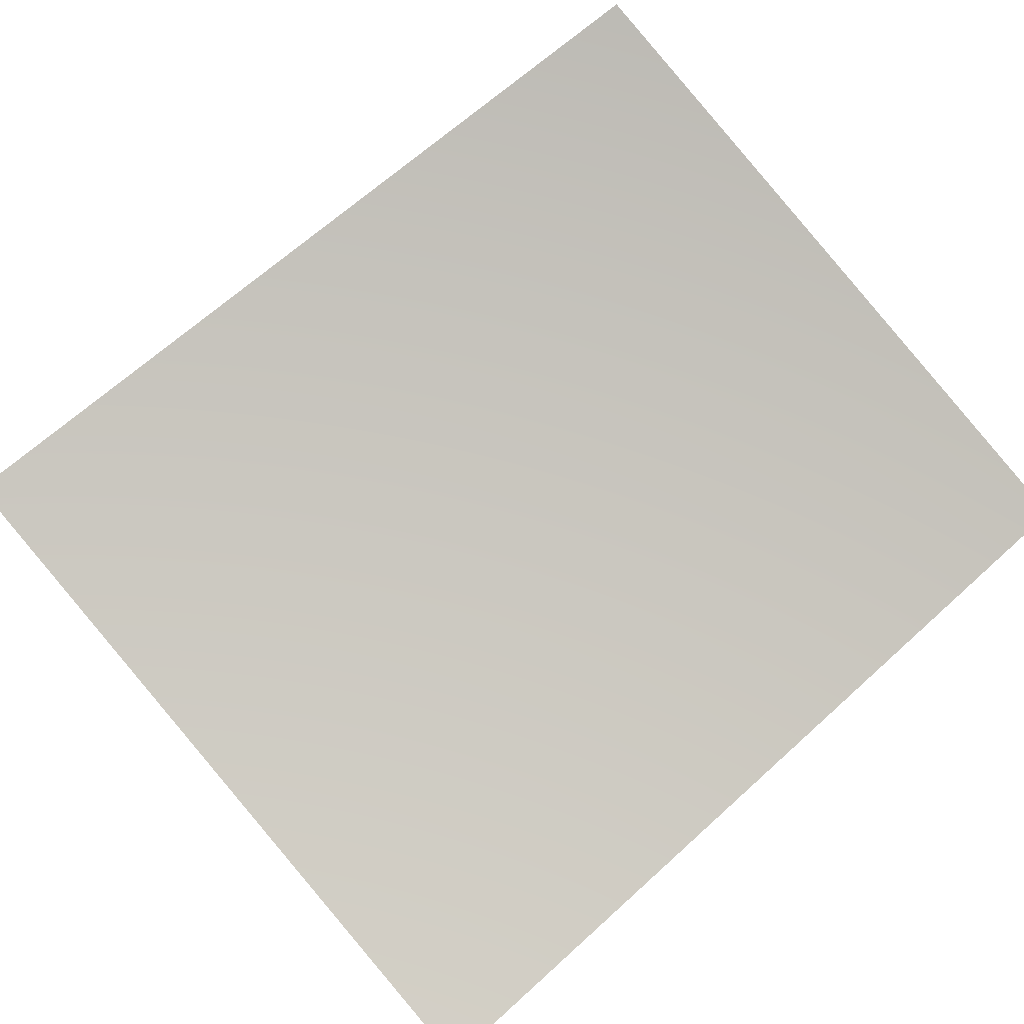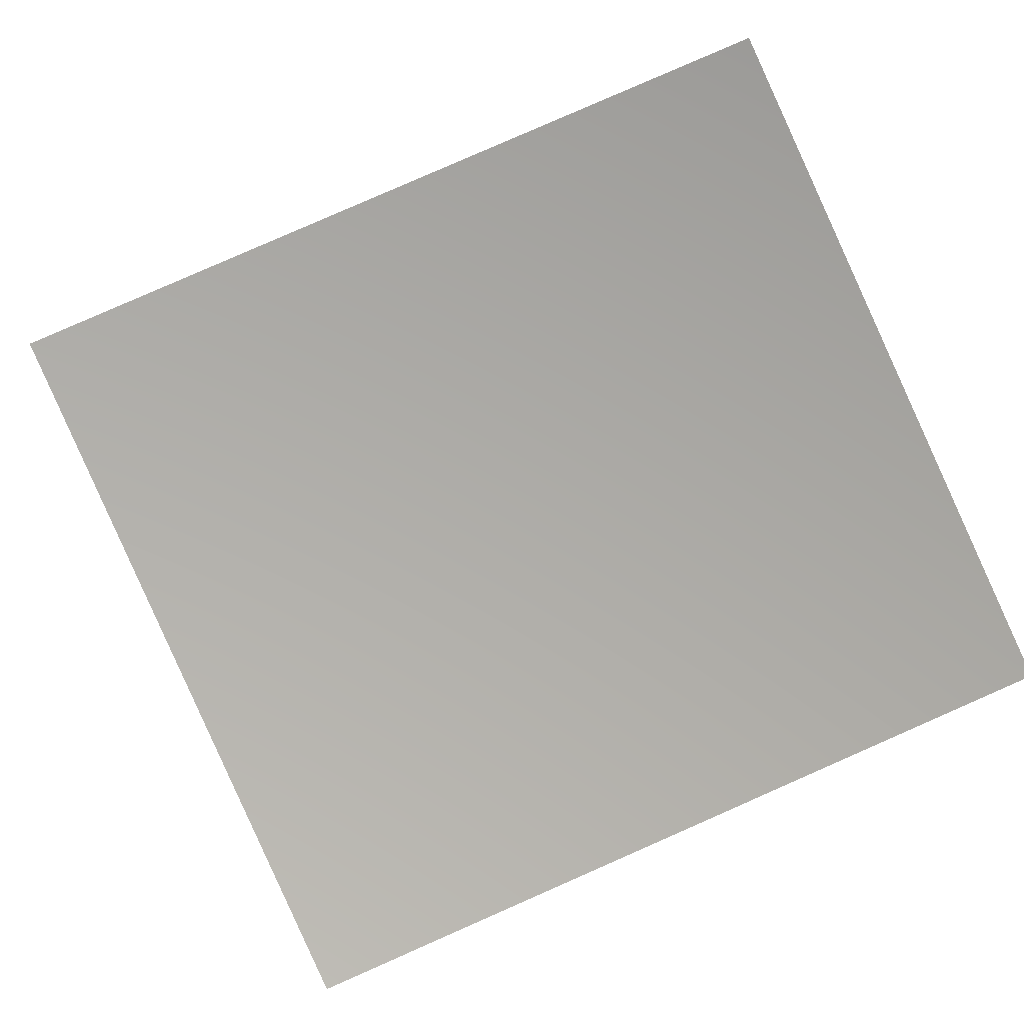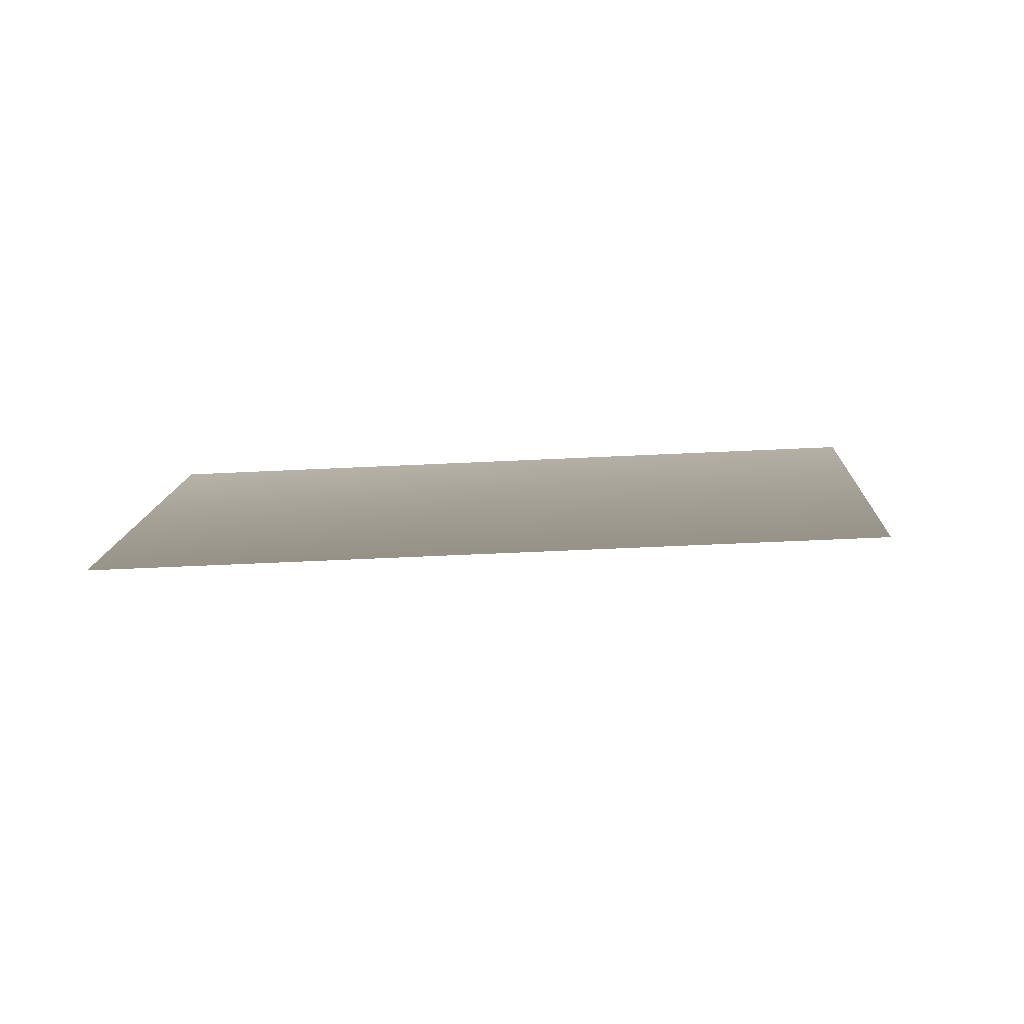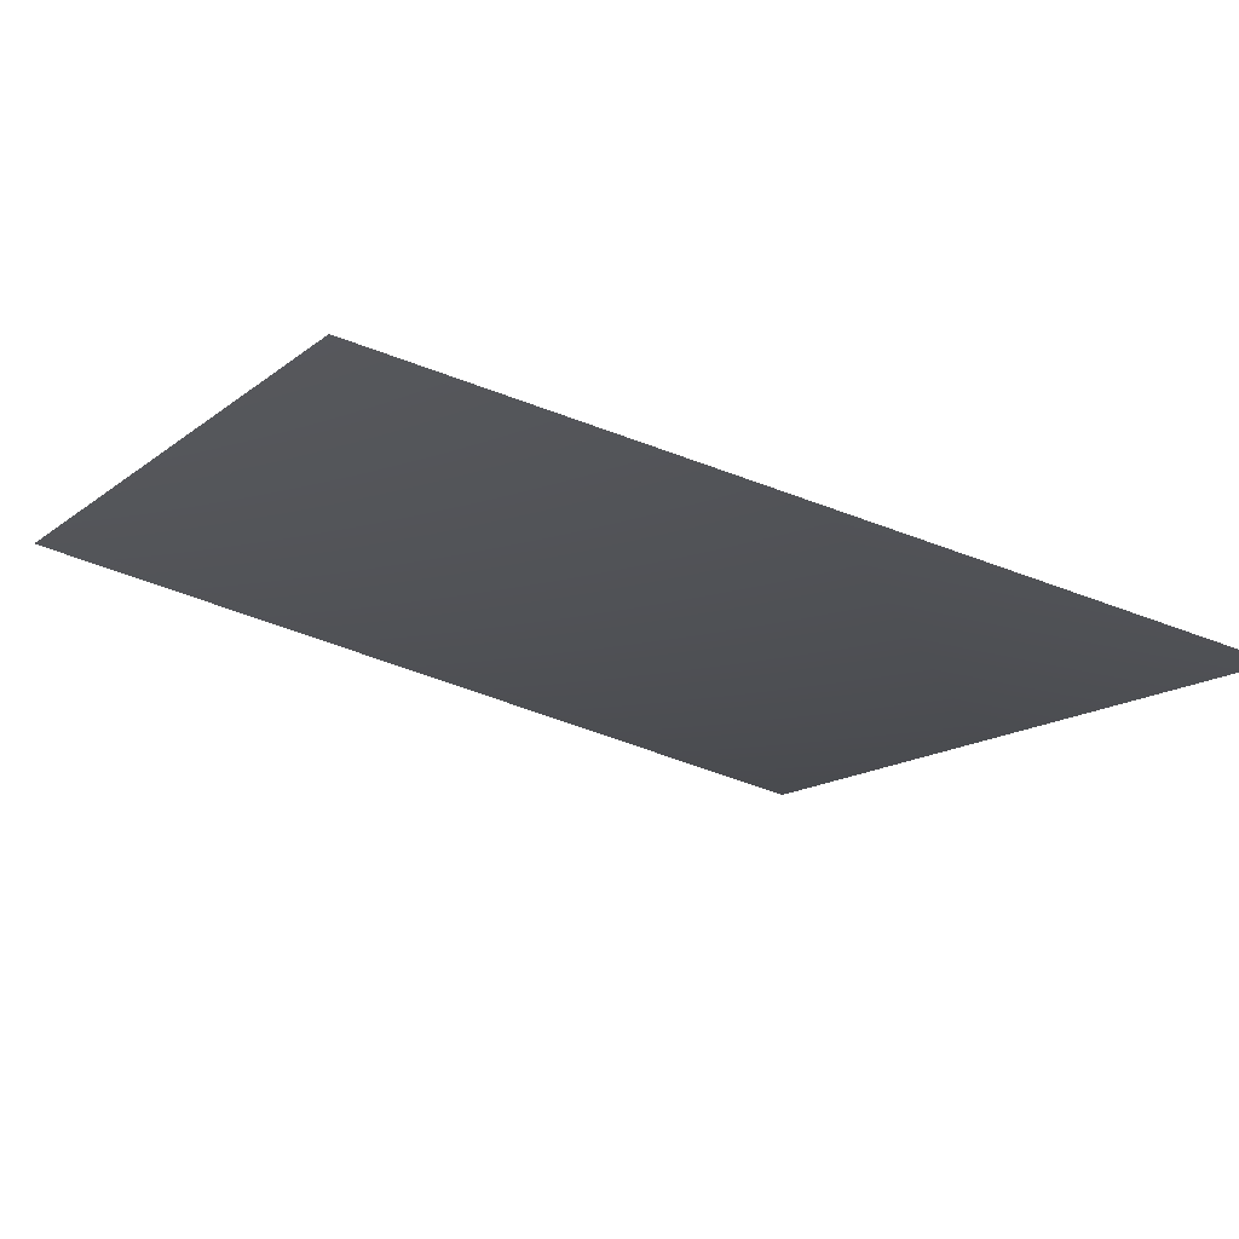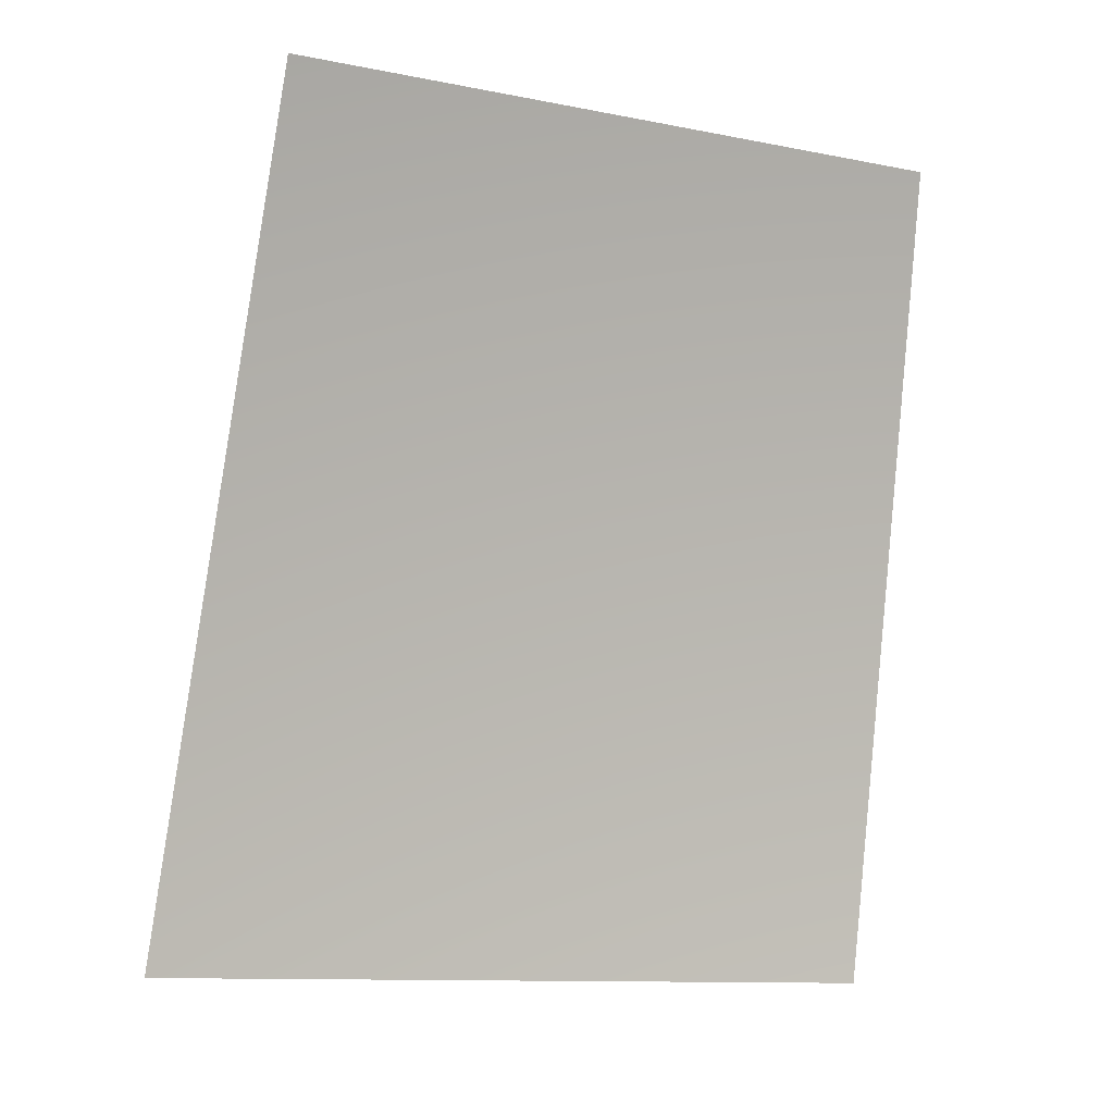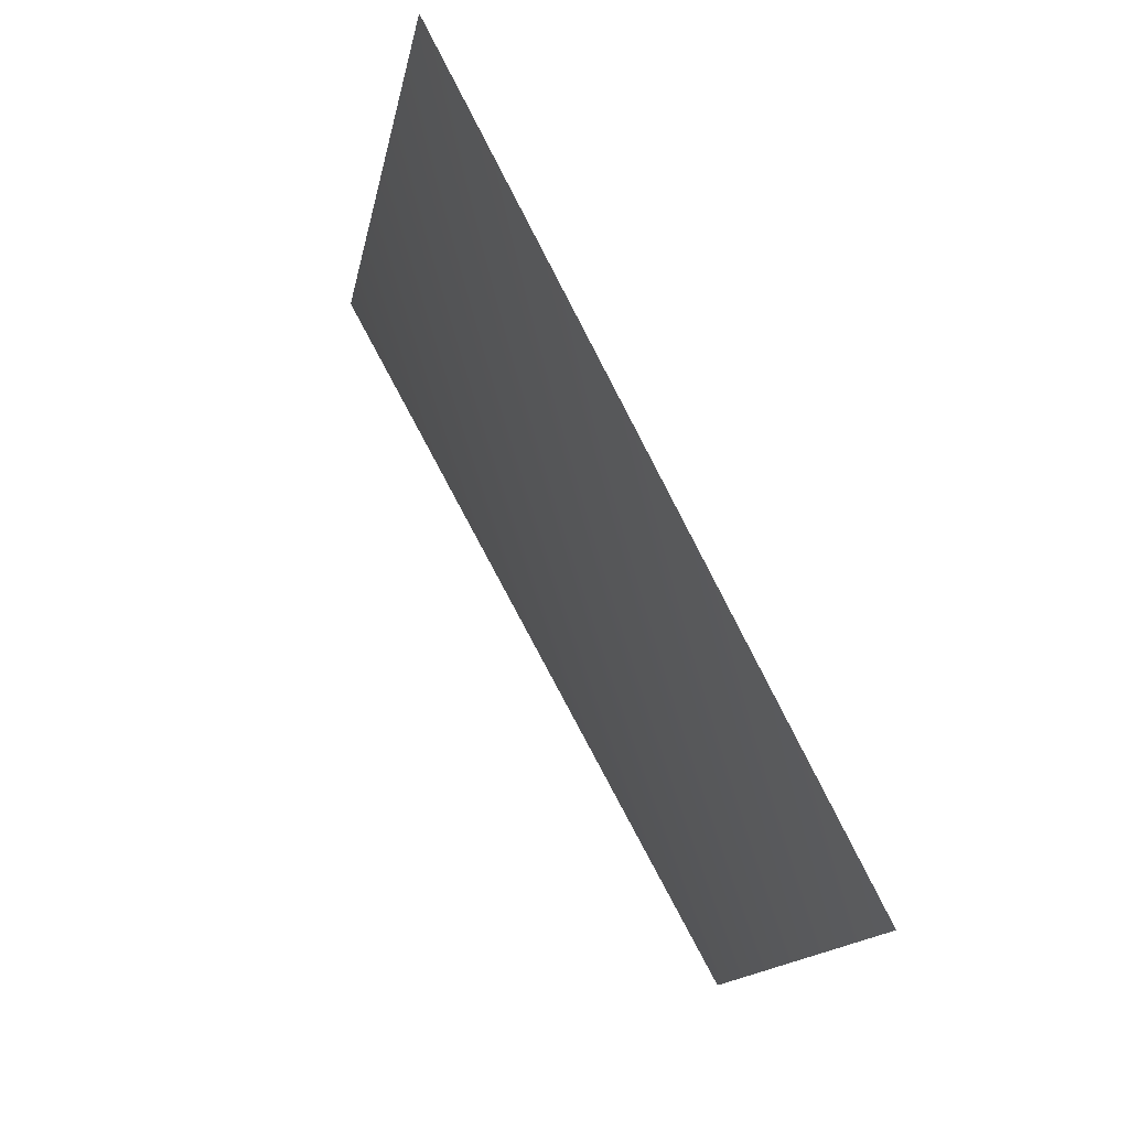
<metadata>
{"format":"obj","ext":"obj","renderer":"f3d","projection":"perspective","resolution":1024,"background":"white","views":[{"elev":49.4,"azim":-136.7,"up":"+Z"},{"elev":61.8,"azim":-117.8,"up":"+Z"},{"elev":-55.3,"azim":-25.2,"up":"+Y"},{"elev":19.8,"azim":57.6,"up":"+Z"},{"elev":67.6,"azim":173.2,"up":"+Z"},{"elev":-12.5,"azim":-126.7,"up":"+Y"}]}
</metadata>
<code>
v 2607 -4551 -6293
v 3784 -4551 -5663
v 4205 -3135 -6293
v 2896 -3135 -6992
f 1 2 3
f 1 3 4

</code>
